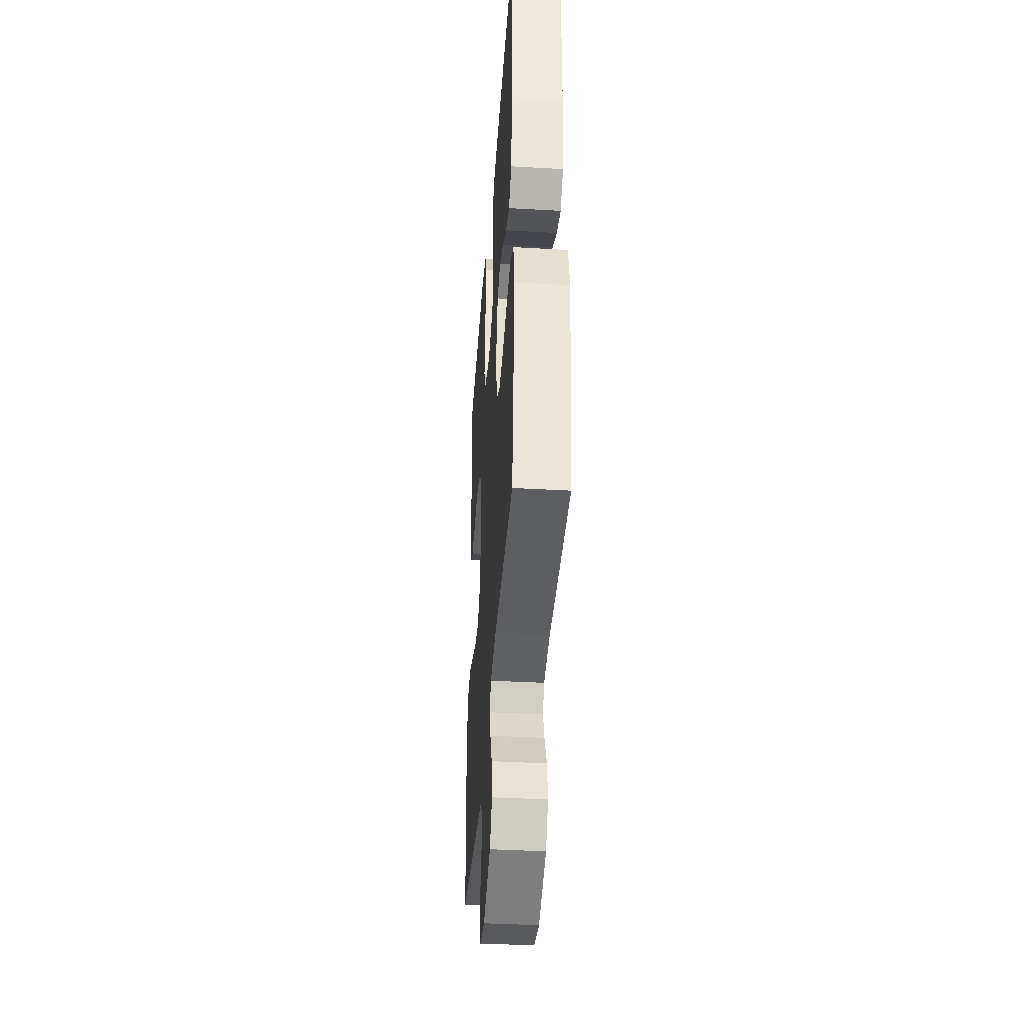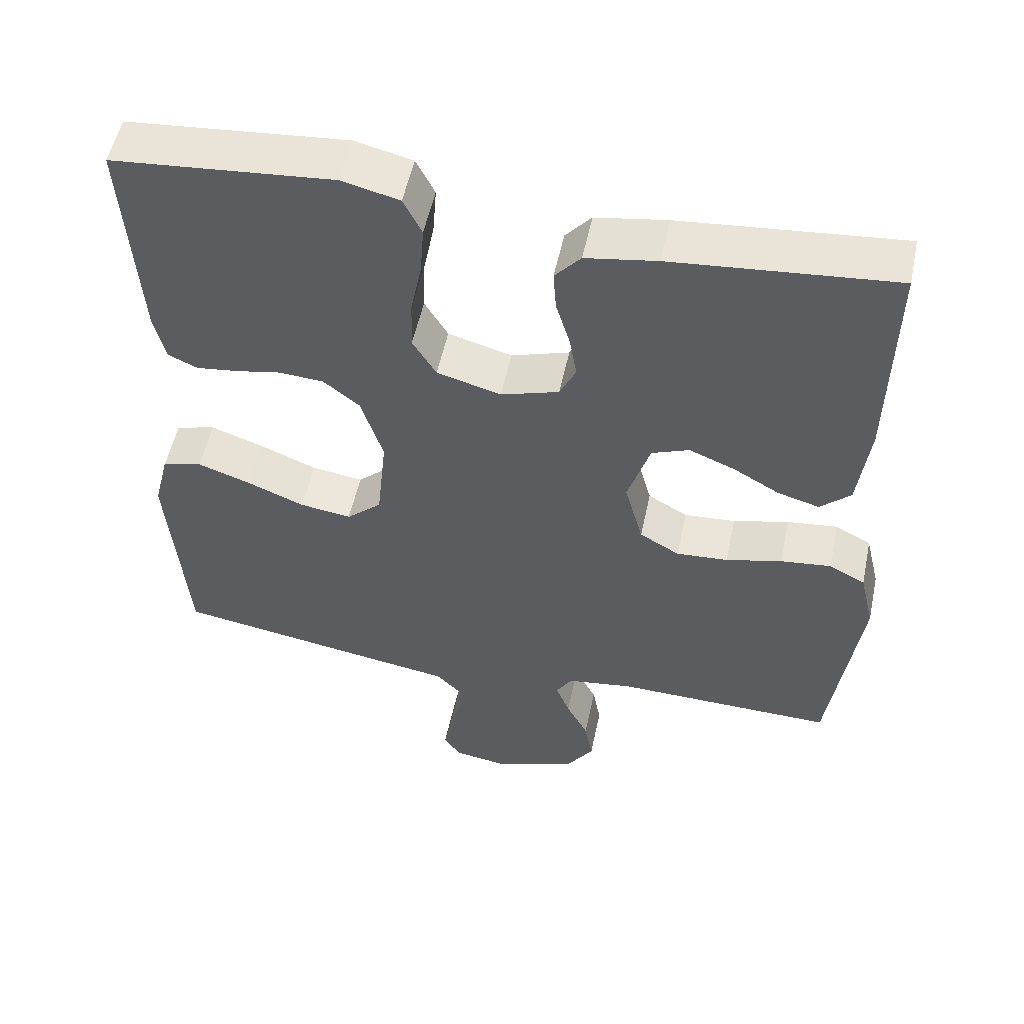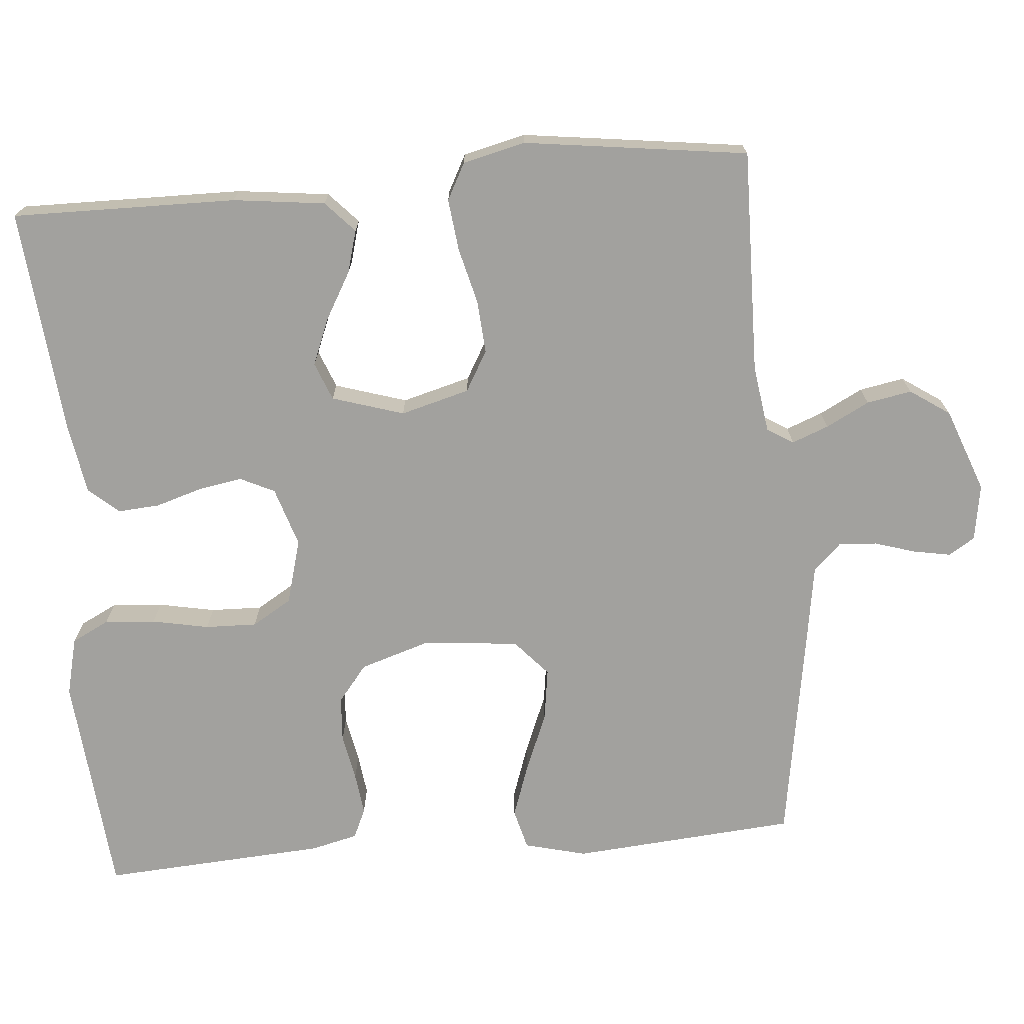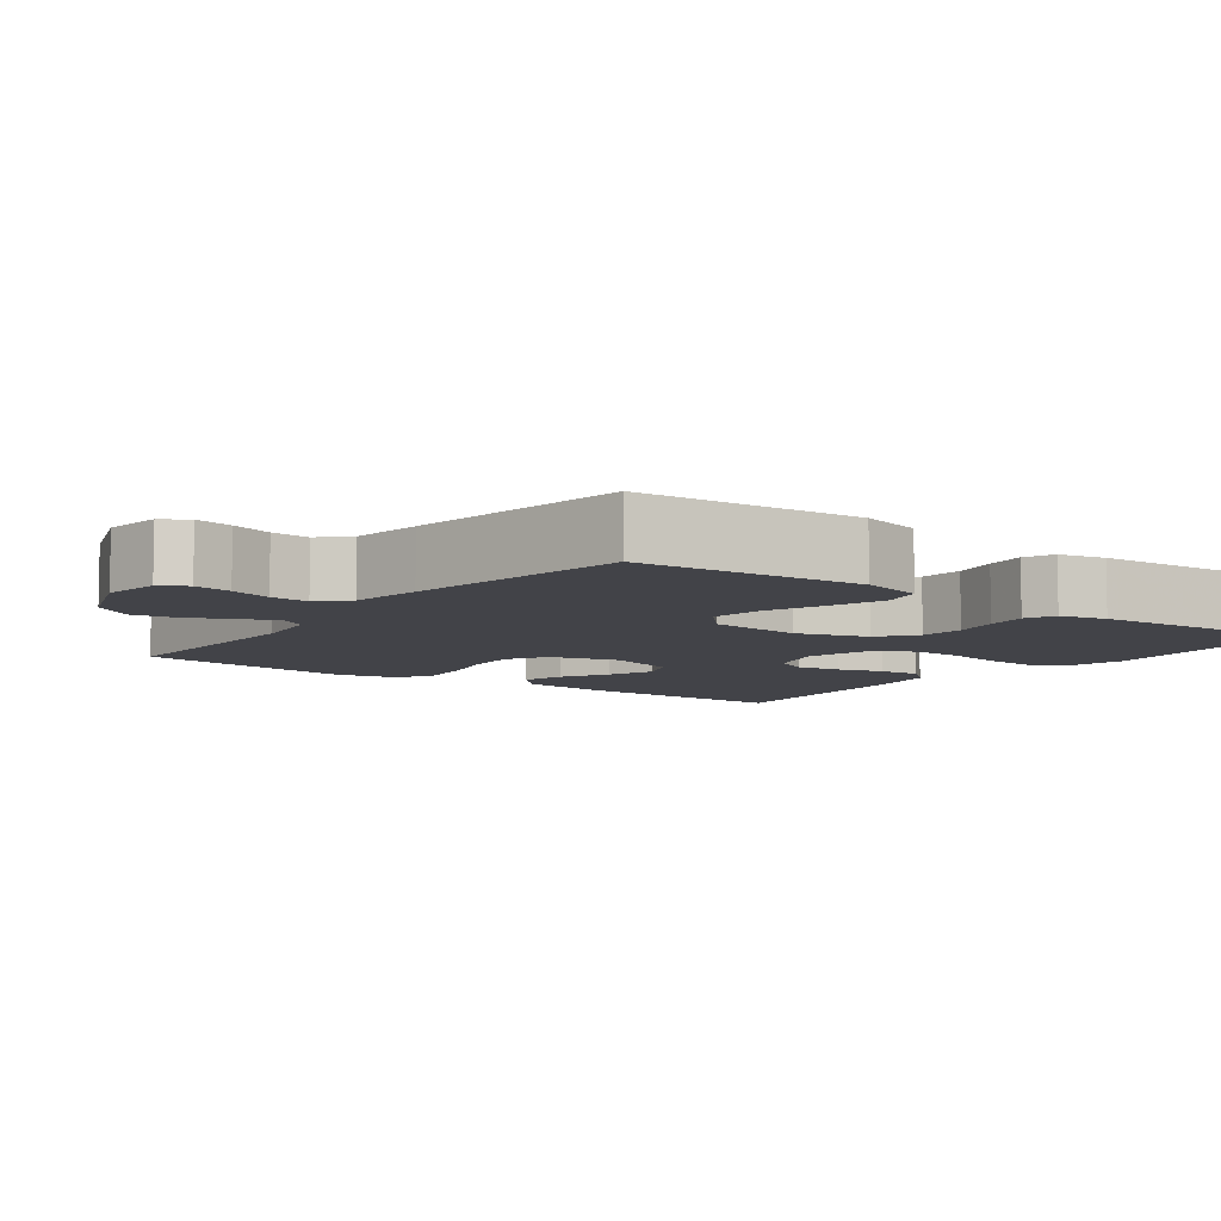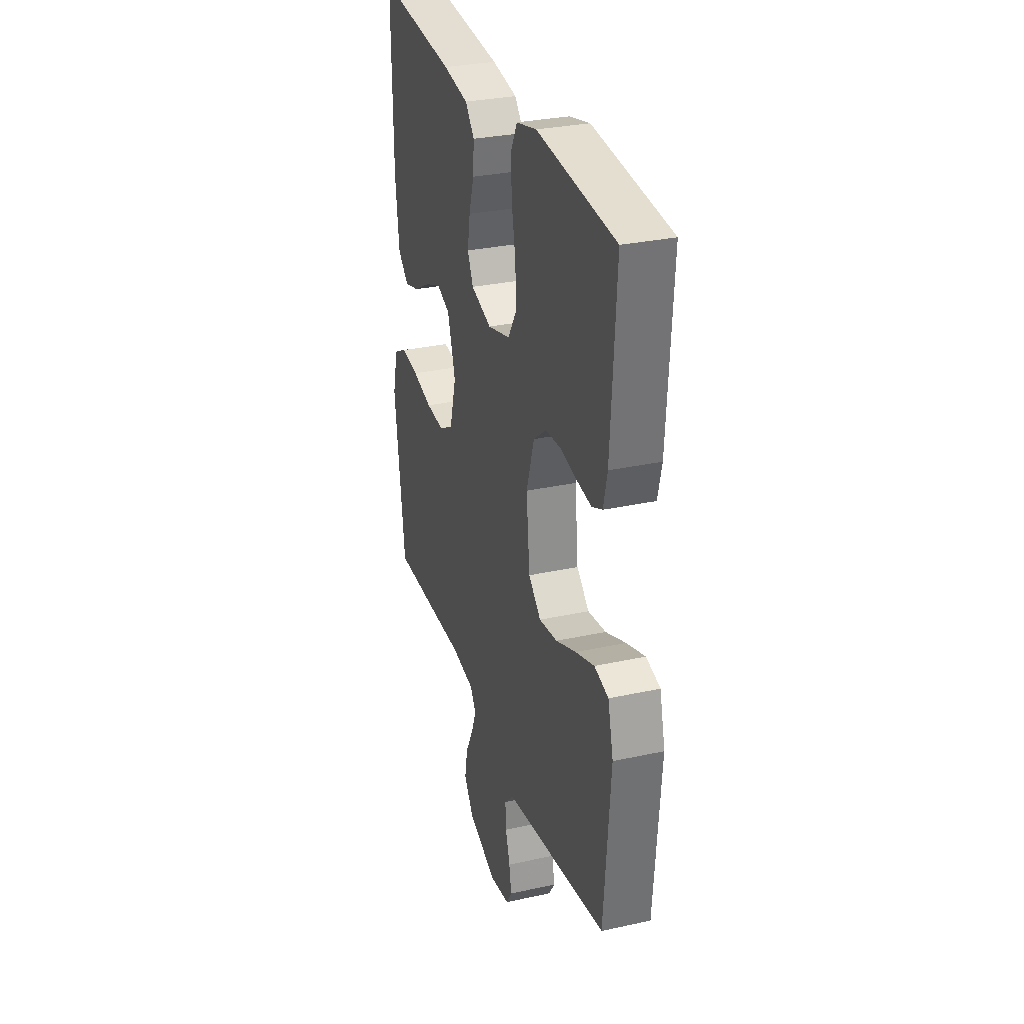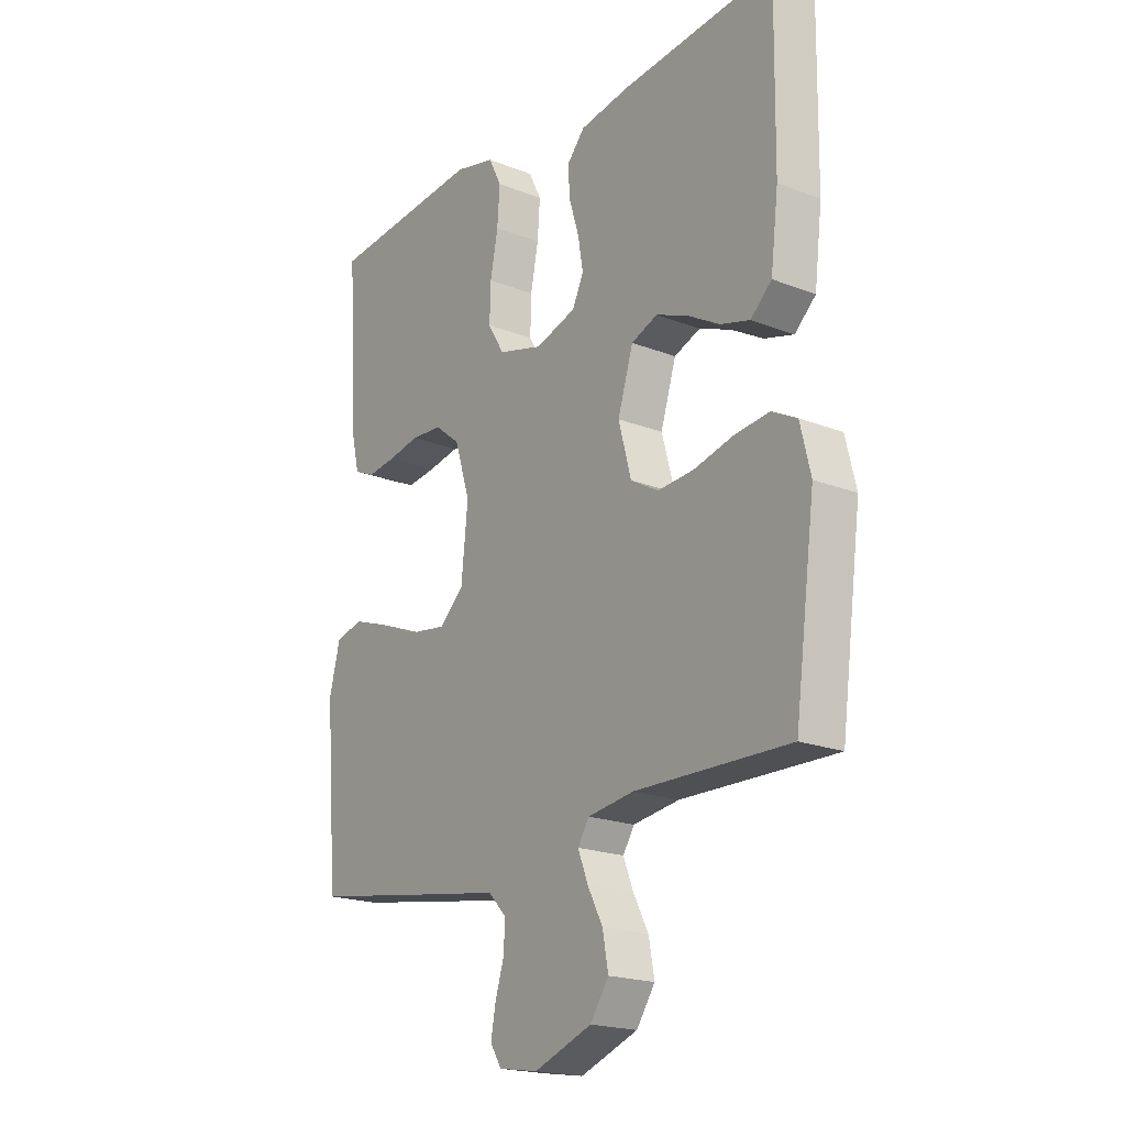
<metadata>
{"format":"obj","ext":"obj","renderer":"f3d","projection":"perspective","resolution":1024,"background":"white","views":[{"elev":-38.9,"azim":85.9,"up":"+Z"},{"elev":53.4,"azim":11.9,"up":"+Z"},{"elev":-72.0,"azim":94.9,"up":"+Y"},{"elev":-7.6,"azim":-126.6,"up":"+Y"},{"elev":30.5,"azim":-107.6,"up":"+Z"},{"elev":-19.8,"azim":54.0,"up":"+Z"}]}
</metadata>
<code>
v -0.5 0.07 -0.5
v -0.524 0.07 -0.2
v -0.503 0.07 -0.117
v -0.449 0.07 -0.103
v -0.377 0.07 -0.128
v -0.299 0.07 -0.16
v -0.229 0.07 -0.17
v -0.181 0.07 -0.127
v -0.168 0.07 0
v -0.198 0.07 0.095
v -0.247 0.07 0.134
v -0.308 0.07 0.138
v -0.37 0.07 0.126
v -0.426 0.07 0.119
v -0.466 0.07 0.137
v -0.481 0.07 0.2
v -0.5 0.07 0.5
v -0.2 0.07 0.527
v -0.122 0.07 0.508
v -0.097 0.07 0.458
v -0.102 0.07 0.39
v -0.117 0.07 0.314
v -0.119 0.07 0.245
v -0.087 0.07 0.192
v 0 0.07 0.168
v 0.079 0.07 0.193
v 0.101 0.07 0.239
v 0.091 0.07 0.298
v 0.072 0.07 0.36
v 0.068 0.07 0.416
v 0.103 0.07 0.456
v 0.2 0.07 0.472
v 0.5 0.07 0.5
v 0.496 0.07 0.2
v 0.481 0.07 0.077
v 0.44 0.07 0.039
v 0.383 0.07 0.055
v 0.32 0.07 0.091
v 0.258 0.07 0.116
v 0.207 0.07 0.096
v 0.177 0.07 0
v 0.202 0.07 -0.092
v 0.256 0.07 -0.123
v 0.326 0.07 -0.118
v 0.402 0.07 -0.099
v 0.471 0.07 -0.091
v 0.52 0.07 -0.117
v 0.54 0.07 -0.2
v 0.5 0.07 -0.5
v 0.2 0.07 -0.494
v 0.11 0.07 -0.507
v 0.088 0.07 -0.542
v 0.107 0.07 -0.591
v 0.137 0.07 -0.649
v 0.148 0.07 -0.709
v 0.112 0.07 -0.762
v 0 0.07 -0.804
v -0.076 0.07 -0.792
v -0.098 0.07 -0.757
v -0.089 0.07 -0.707
v -0.072 0.07 -0.652
v -0.069 0.07 -0.601
v -0.105 0.07 -0.564
v -0.2 0.07 -0.549
v -0.5 0 -0.5
v -0.524 0 -0.2
v -0.503 0 -0.117
v -0.449 0 -0.103
v -0.377 0 -0.128
v -0.299 0 -0.16
v -0.229 0 -0.17
v -0.181 0 -0.127
v -0.168 0 0
v -0.198 0 0.095
v -0.247 0 0.134
v -0.308 0 0.138
v -0.37 0 0.126
v -0.426 0 0.119
v -0.466 0 0.137
v -0.481 0 0.2
v -0.5 0 0.5
v -0.2 0 0.527
v -0.122 0 0.508
v -0.097 0 0.458
v -0.102 0 0.39
v -0.117 0 0.314
v -0.119 0 0.245
v -0.087 0 0.192
v 0 0 0.168
v 0.079 0 0.193
v 0.101 0 0.239
v 0.091 0 0.298
v 0.072 0 0.36
v 0.068 0 0.416
v 0.103 0 0.456
v 0.2 0 0.472
v 0.5 0 0.5
v 0.496 0 0.2
v 0.481 0 0.077
v 0.44 0 0.039
v 0.383 0 0.055
v 0.32 0 0.091
v 0.258 0 0.116
v 0.207 0 0.096
v 0.177 0 0
v 0.202 0 -0.092
v 0.256 0 -0.123
v 0.326 0 -0.118
v 0.402 0 -0.099
v 0.471 0 -0.091
v 0.52 0 -0.117
v 0.54 0 -0.2
v 0.5 0 -0.5
v 0.2 0 -0.494
v 0.11 0 -0.507
v 0.088 0 -0.542
v 0.107 0 -0.591
v 0.137 0 -0.649
v 0.148 0 -0.709
v 0.112 0 -0.762
v 0 0 -0.804
v -0.076 0 -0.792
v -0.098 0 -0.757
v -0.089 0 -0.707
v -0.072 0 -0.652
v -0.069 0 -0.601
v -0.105 0 -0.564
v -0.2 0 -0.549
f 63 64 1 2
f 58 59 60 61
f 58 61 62
f 57 58 62
f 56 57 62
f 53 54 55 56
f 52 53 56 62
f 51 52 62 63
f 47 48 49 50
f 47 50 51
f 44 45 46 47
f 43 44 47 51
f 42 43 51 63
f 35 36 37 38
f 35 38 39
f 34 35 39
f 33 34 39
f 32 33 39 40
f 28 29 30 31
f 27 28 31 32
f 19 20 21 22
f 19 22 23
f 18 19 23
f 17 18 23
f 16 17 23 24
f 12 13 14 15
f 12 15 16 24
f 3 4 5 6
f 63 2 3 6
f 63 6 7
f 41 42 63 7
f 27 32 40 41
f 26 27 41
f 25 26 41
f 11 12 24 25
f 10 11 25 41
f 9 10 41
f 8 9 41
f 7 8 41
f 66 65 128 127
f 125 124 123 122
f 126 125 122
f 126 122 121
f 126 121 120
f 120 119 118 117
f 126 120 117 116
f 127 126 116 115
f 114 113 112 111
f 115 114 111
f 111 110 109 108
f 115 111 108 107
f 127 115 107 106
f 102 101 100 99
f 103 102 99
f 103 99 98
f 103 98 97
f 104 103 97 96
f 95 94 93 92
f 96 95 92 91
f 86 85 84 83
f 87 86 83
f 87 83 82
f 87 82 81
f 88 87 81 80
f 79 78 77 76
f 88 80 79 76
f 70 69 68 67
f 70 67 66 127
f 71 70 127
f 71 127 106 105
f 105 104 96 91
f 105 91 90
f 105 90 89
f 89 88 76 75
f 105 89 75 74
f 105 74 73
f 105 73 72
f 105 72 71
f 1 65 66 2
f 2 66 67 3
f 3 67 68 4
f 4 68 69 5
f 5 69 70 6
f 6 70 71 7
f 7 71 72 8
f 8 72 73 9
f 9 73 74 10
f 10 74 75 11
f 11 75 76 12
f 12 76 77 13
f 13 77 78 14
f 14 78 79 15
f 15 79 80 16
f 16 80 81 17
f 17 81 82 18
f 18 82 83 19
f 19 83 84 20
f 20 84 85 21
f 21 85 86 22
f 22 86 87 23
f 23 87 88 24
f 24 88 89 25
f 25 89 90 26
f 26 90 91 27
f 27 91 92 28
f 28 92 93 29
f 29 93 94 30
f 30 94 95 31
f 31 95 96 32
f 32 96 97 33
f 33 97 98 34
f 34 98 99 35
f 35 99 100 36
f 36 100 101 37
f 37 101 102 38
f 38 102 103 39
f 39 103 104 40
f 40 104 105 41
f 41 105 106 42
f 42 106 107 43
f 43 107 108 44
f 44 108 109 45
f 45 109 110 46
f 46 110 111 47
f 47 111 112 48
f 48 112 113 49
f 49 113 114 50
f 50 114 115 51
f 51 115 116 52
f 52 116 117 53
f 53 117 118 54
f 54 118 119 55
f 55 119 120 56
f 56 120 121 57
f 57 121 122 58
f 58 122 123 59
f 59 123 124 60
f 60 124 125 61
f 61 125 126 62
f 62 126 127 63
f 63 127 128 64
f 64 128 65 1

</code>
